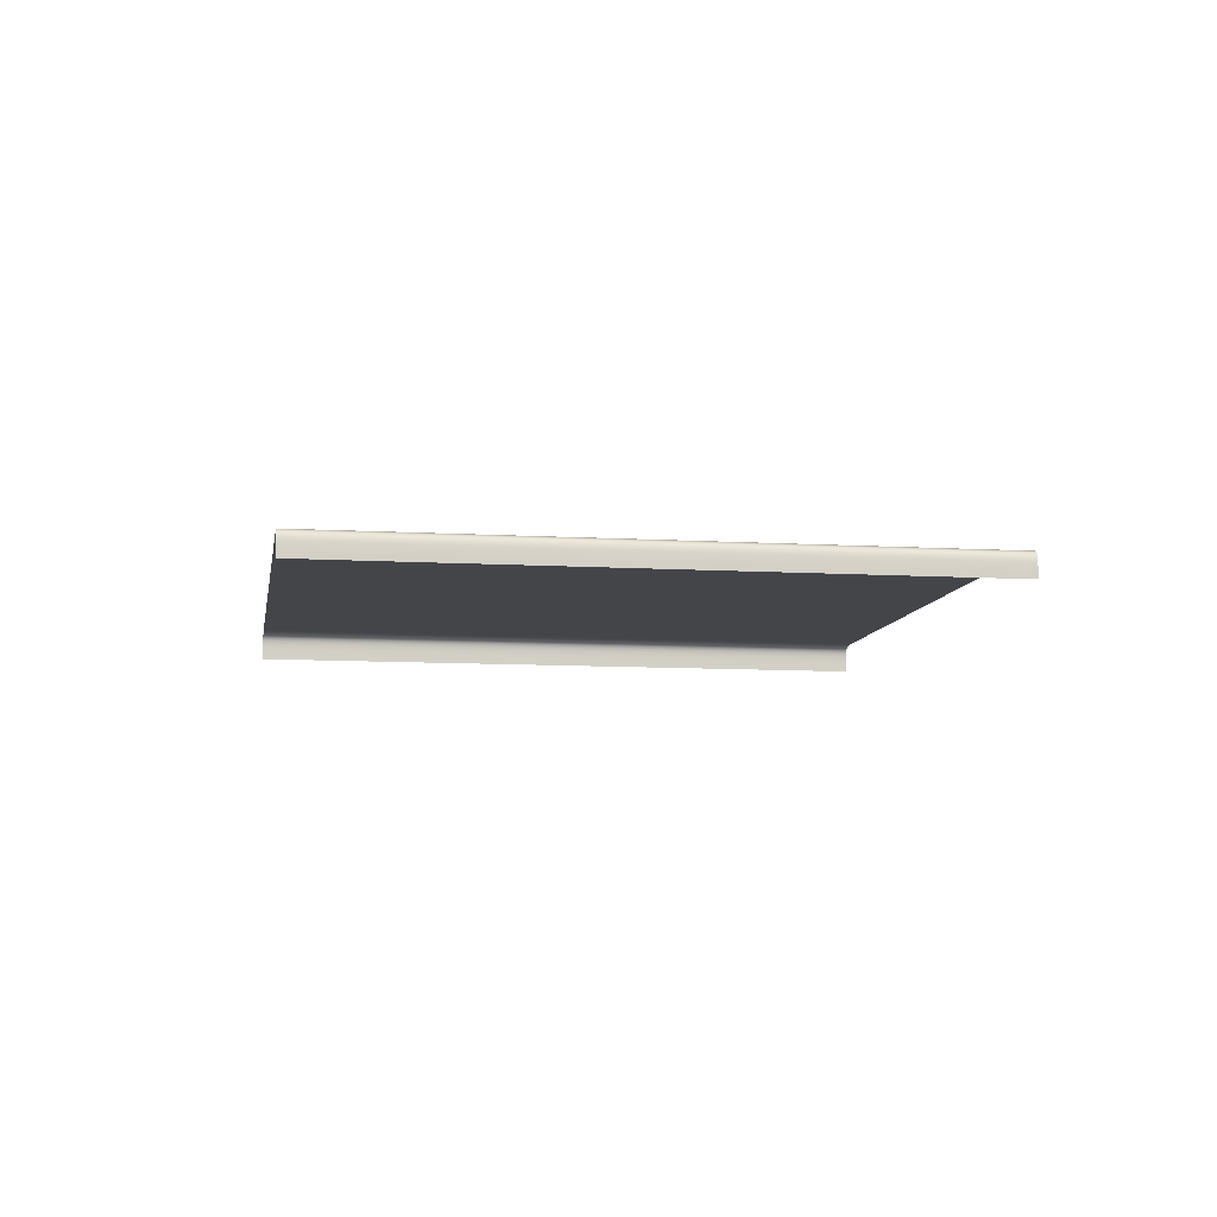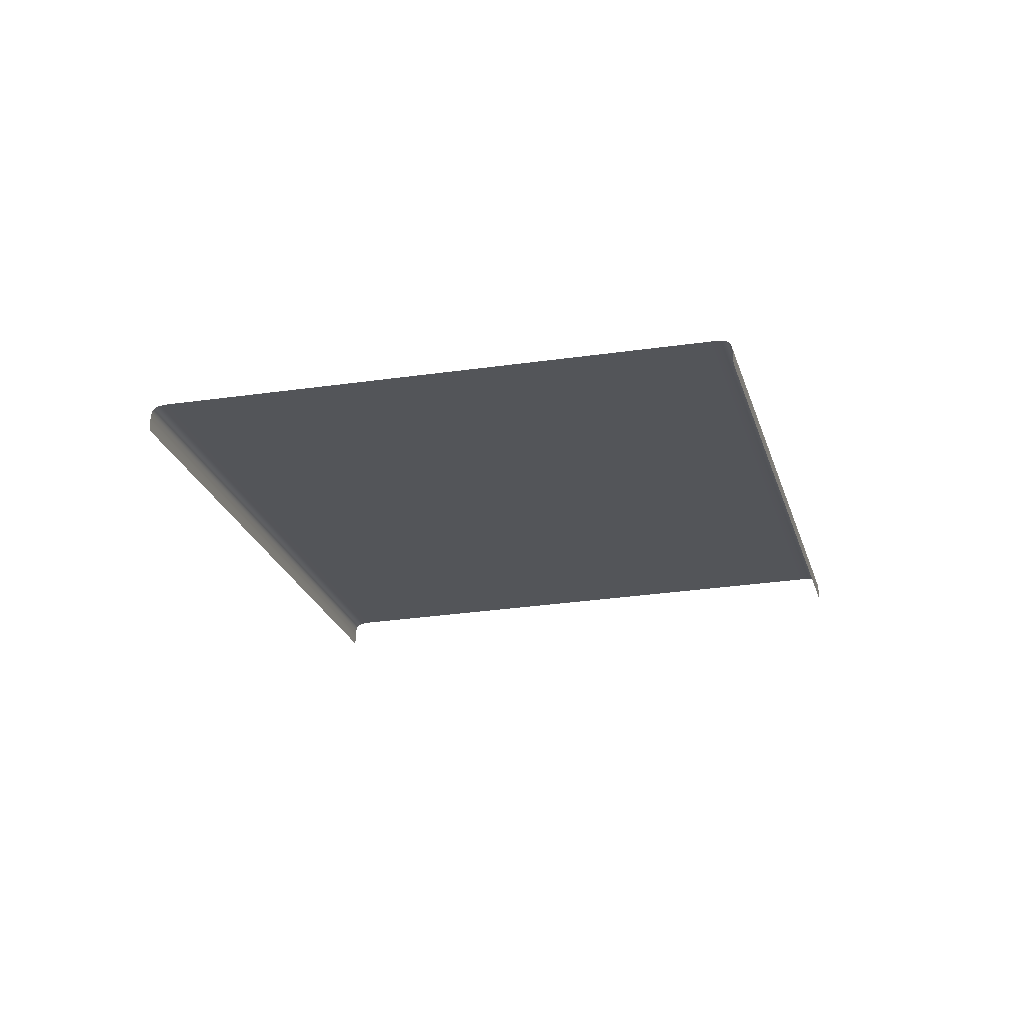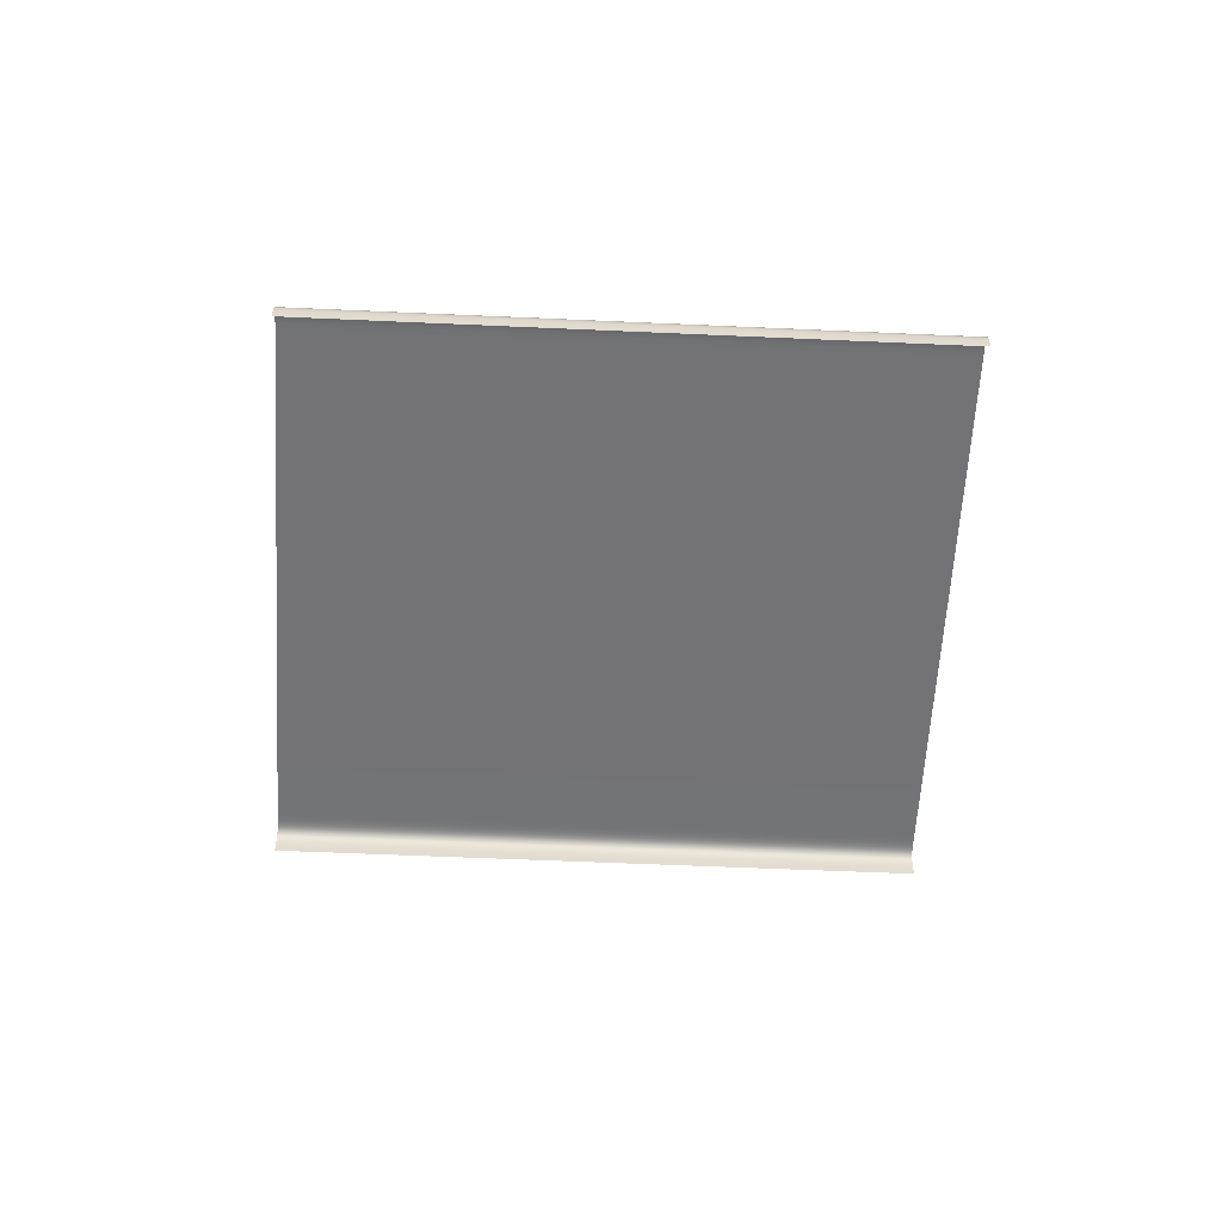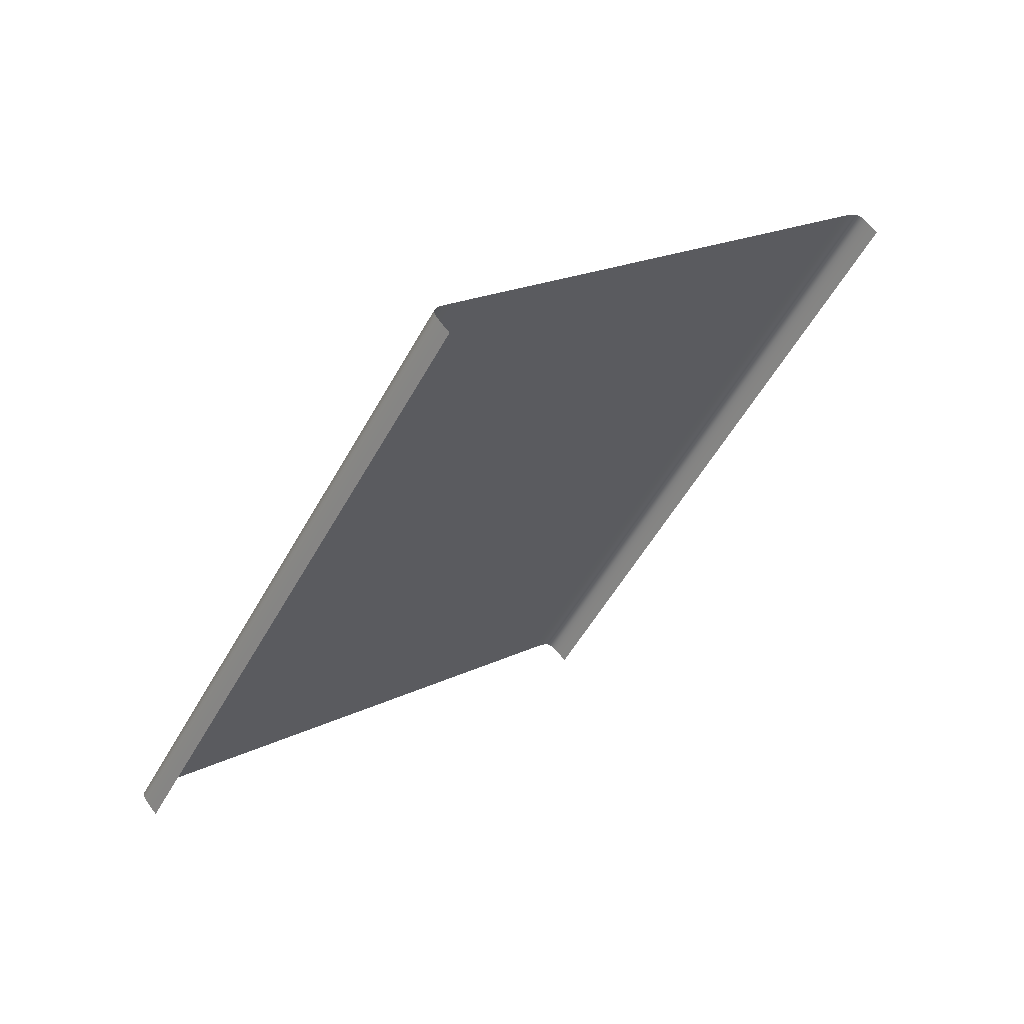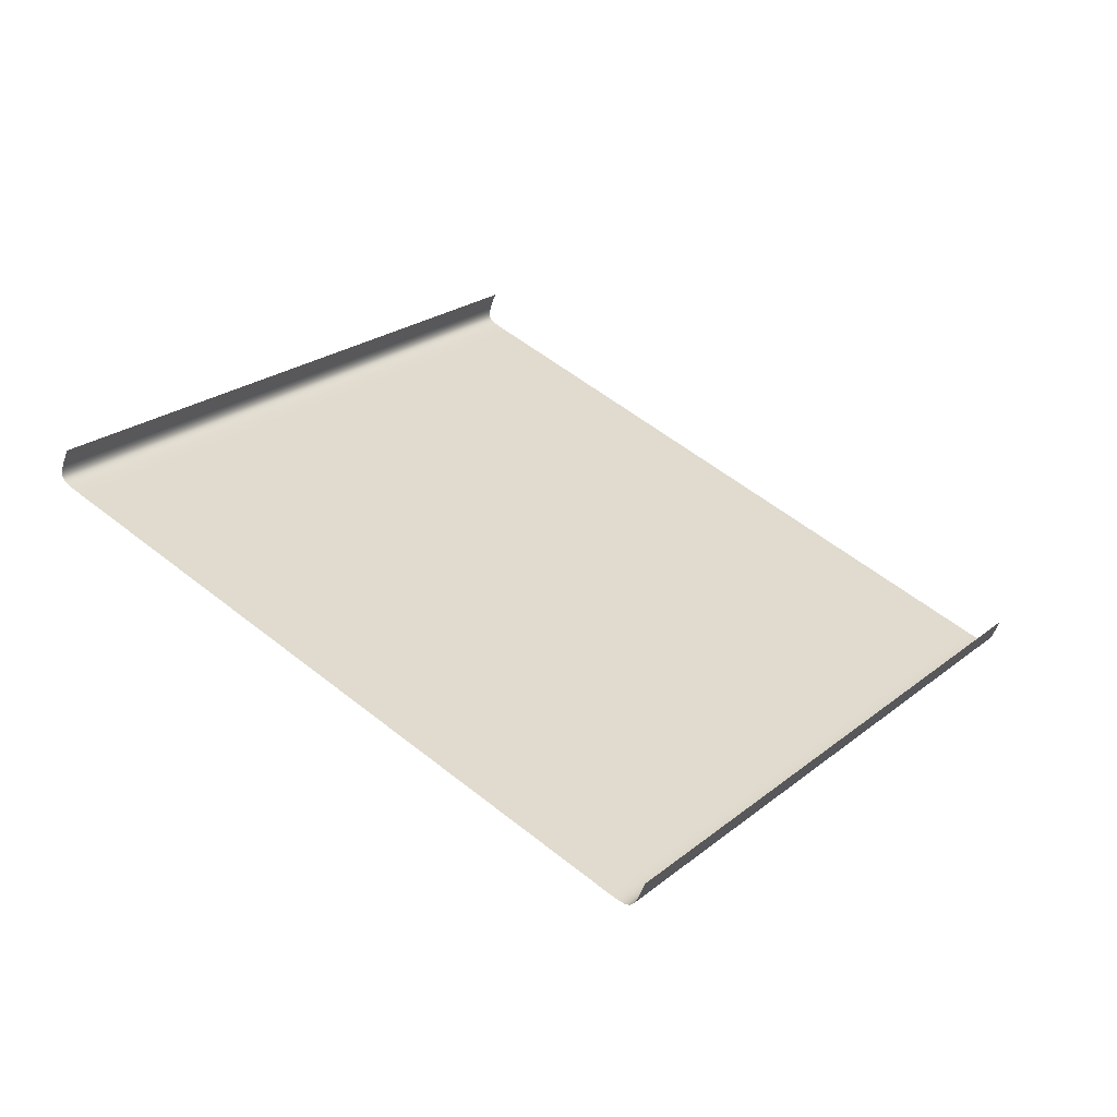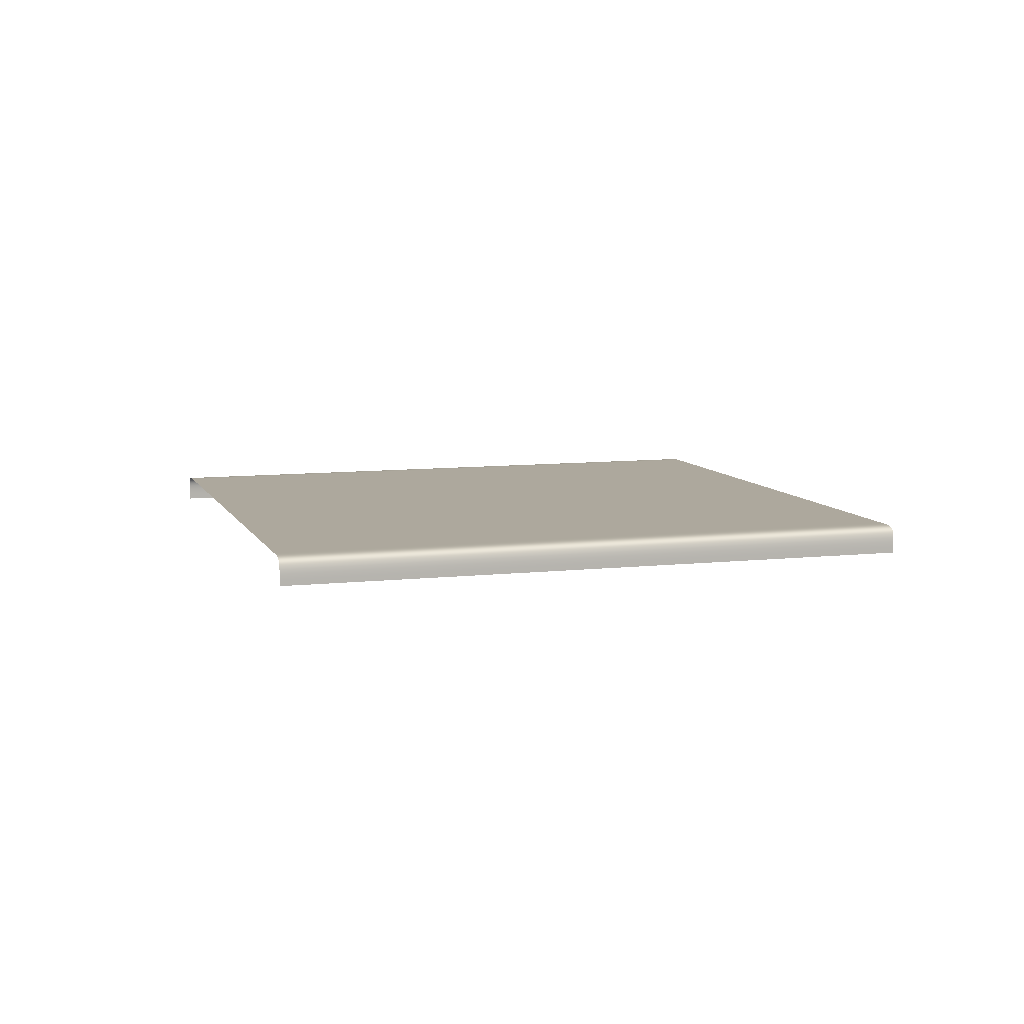
<metadata>
{"format":"obj","ext":"obj","renderer":"f3d","projection":"perspective","resolution":1024,"background":"white","views":[{"elev":-9.1,"azim":115.3,"up":"+Y"},{"elev":-24.1,"azim":-130.6,"up":"+Y"},{"elev":-56.0,"azim":-58.4,"up":"+Y"},{"elev":64.4,"azim":-37.4,"up":"+Z"},{"elev":-58.0,"azim":-19.6,"up":"+Z"},{"elev":8.7,"azim":107.4,"up":"+Y"}]}
</metadata>
<code>
o 03_CP_1_Mesh.018
v 1.997 -0.08098 38
v 1.997 -0.058 38
v 1.998 -0.03885 38
v 1.999 -0.02317 38
v 2 -0.01061 38
v 2.003 -0.000827 38
v 2.008 0.006523 37.99
v 2.014 0.01179 37.99
v 2.022 0.01532 37.98
v 2.032 0.01746 37.98
v 2.045 0.01856 37.97
v 2.061 0.01896 37.96
v 2.08 0.01902 37.94
v 2.184 0.01902 37.87
v 2.289 0.01902 37.8
v 2.397 0.01902 37.73
v 2.509 0.01902 37.65
v 2.627 0.01902 37.57
v 2.753 0.01902 37.49
v 2.887 0.01902 37.4
v 3.031 0.01902 37.3
v 3.186 0.01902 37.19
v 3.354 0.01902 37.08
v 3.537 0.01902 36.96
v 3.736 0.01902 36.82
v 3.755 0.01896 36.81
v 3.77 0.01856 36.8
v 3.783 0.01746 36.79
v 3.794 0.01532 36.78
v 3.802 0.01179 36.78
v 3.808 0.006523 36.77
v 3.812 -0.000827 36.77
v 3.815 -0.01061 36.77
v 3.817 -0.02317 36.77
v 3.818 -0.03885 36.77
v 3.818 -0.058 36.77
v 3.818 -0.08098 36.77
v 0.6989 -0.08098 36.1
v 0.699 -0.058 36.1
v 0.6993 -0.03885 36.1
v 0.7002 -0.02317 36.1
v 0.7019 -0.01061 36.1
v 0.7048 -0.000827 36.09
v 0.7091 0.006523 36.09
v 0.715 0.01179 36.09
v 0.723 0.01532 36.08
v 0.7332 0.01746 36.07
v 0.746 0.01856 36.06
v 0.7615 0.01896 36.05
v 0.7802 0.01902 36.04
v 0.882 0.01902 35.97
v 0.9853 0.01902 35.89
v 1.091 0.01902 35.82
v 1.202 0.01902 35.74
v 1.318 0.01902 35.65
v 1.441 0.01902 35.57
v 1.572 0.01902 35.47
v 1.713 0.01902 35.37
v 1.866 0.01902 35.26
v 2.031 0.01902 35.14
v 2.211 0.01902 35.01
v 2.406 0.01902 34.87
v 2.425 0.01896 34.86
v 2.44 0.01856 34.85
v 2.453 0.01746 34.84
v 2.463 0.01532 34.83
v 2.471 0.01179 34.83
v 2.477 0.006523 34.82
v 2.481 -0.000827 34.82
v 2.484 -0.01061 34.82
v 2.486 -0.02317 34.82
v 2.487 -0.03885 34.82
v 2.487 -0.058 34.82
v 2.487 -0.08098 34.82
f 2 39 38
f 3 40 39
f 4 41 40
f 5 42 41
f 6 43 42
f 7 44 43
f 8 45 44
f 9 46 45
f 10 47 46
f 11 48 47
f 12 49 48
f 13 50 49
f 14 51 50
f 15 52 51
f 16 53 52
f 17 54 53
f 18 55 54
f 19 56 55
f 20 57 56
f 21 58 57
f 22 59 58
f 23 60 59
f 24 61 60
f 25 62 61
f 26 63 62
f 27 64 63
f 28 65 64
f 29 66 65
f 30 67 66
f 31 68 67
f 32 69 68
f 33 70 69
f 34 71 70
f 35 72 71
f 36 73 72
f 74 73 36
f 1 2 38
f 2 3 39
f 3 4 40
f 4 5 41
f 5 6 42
f 6 7 43
f 7 8 44
f 8 9 45
f 9 10 46
f 10 11 47
f 11 12 48
f 12 13 49
f 13 14 50
f 14 15 51
f 15 16 52
f 16 17 53
f 17 18 54
f 18 19 55
f 19 20 56
f 20 21 57
f 21 22 58
f 22 23 59
f 23 24 60
f 24 25 61
f 25 26 62
f 26 27 63
f 27 28 64
f 28 29 65
f 29 30 66
f 30 31 67
f 31 32 68
f 32 33 69
f 33 34 70
f 34 35 71
f 35 36 72
f 37 74 36

</code>
